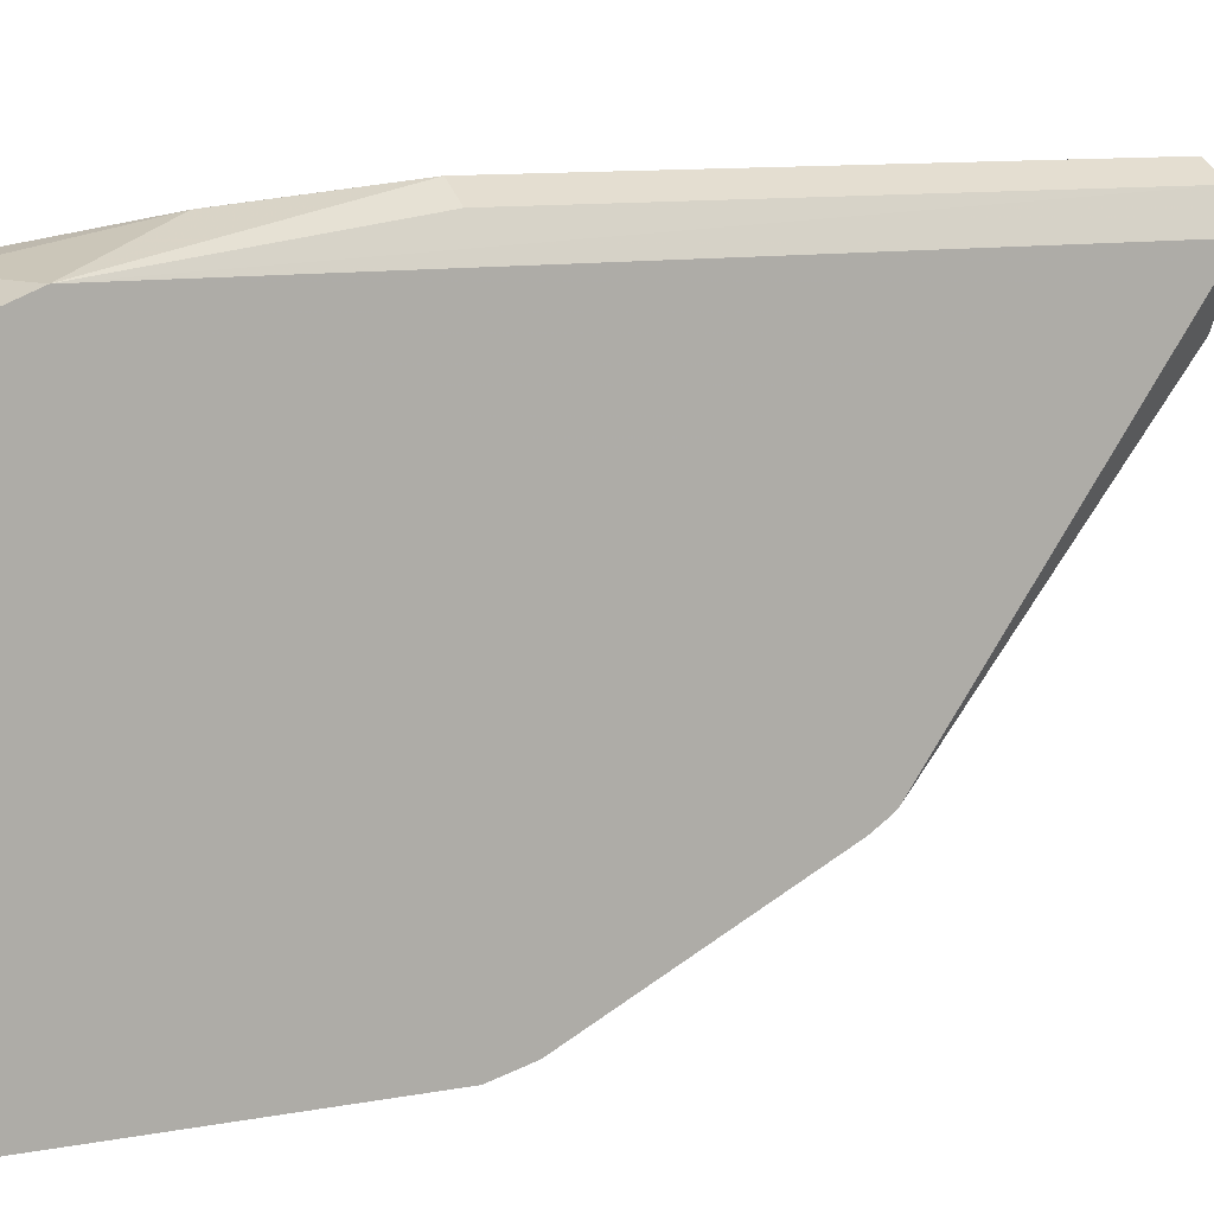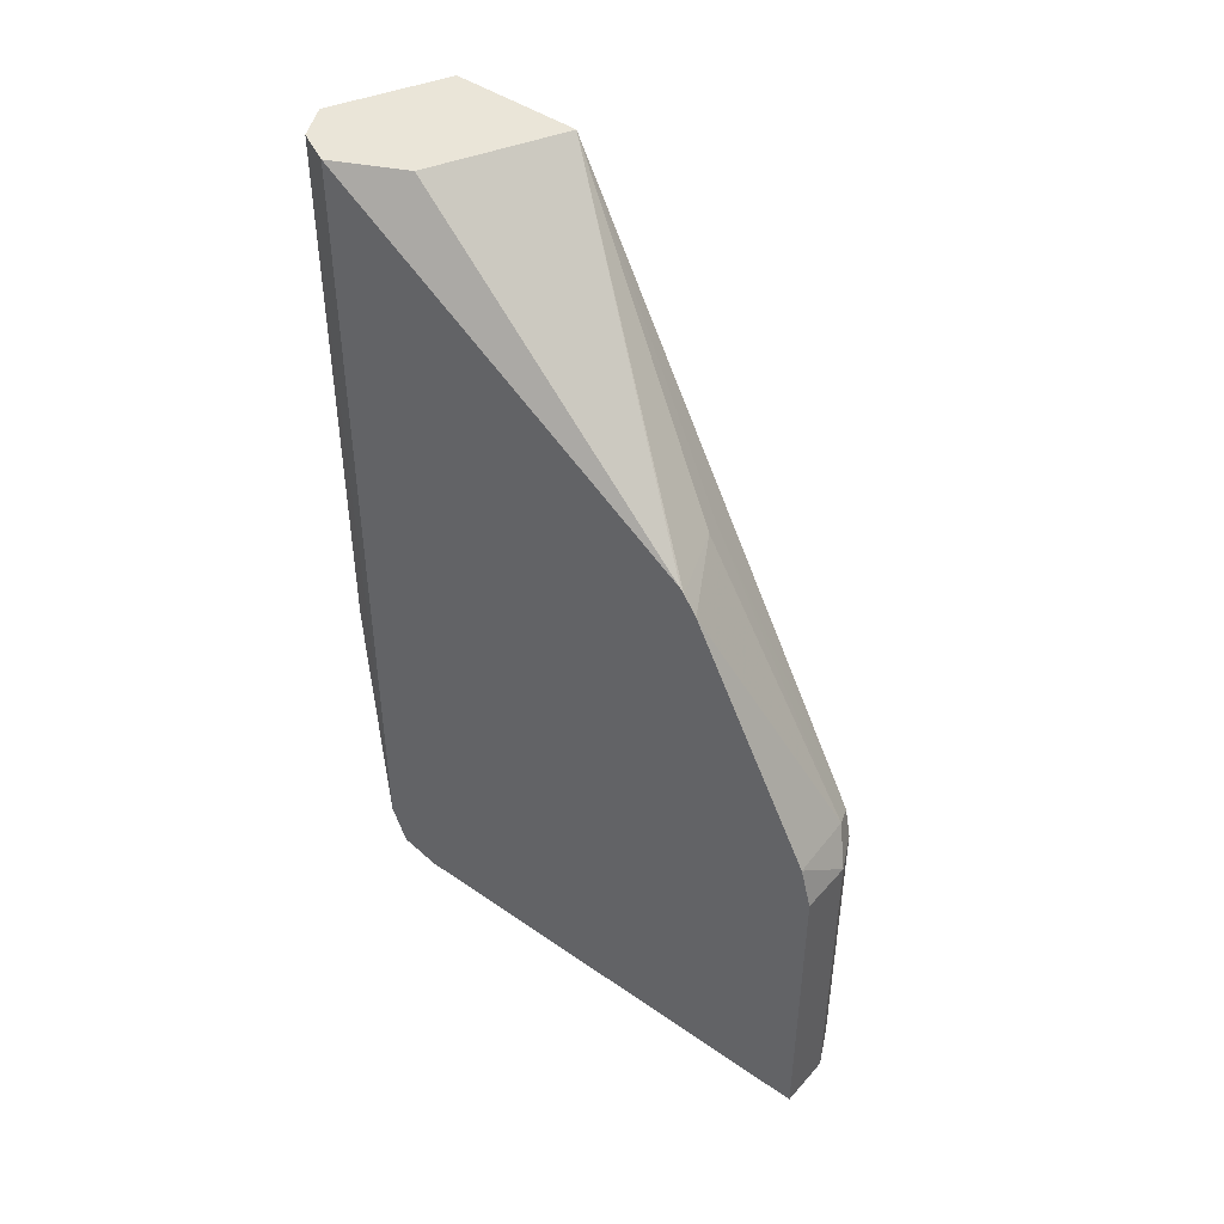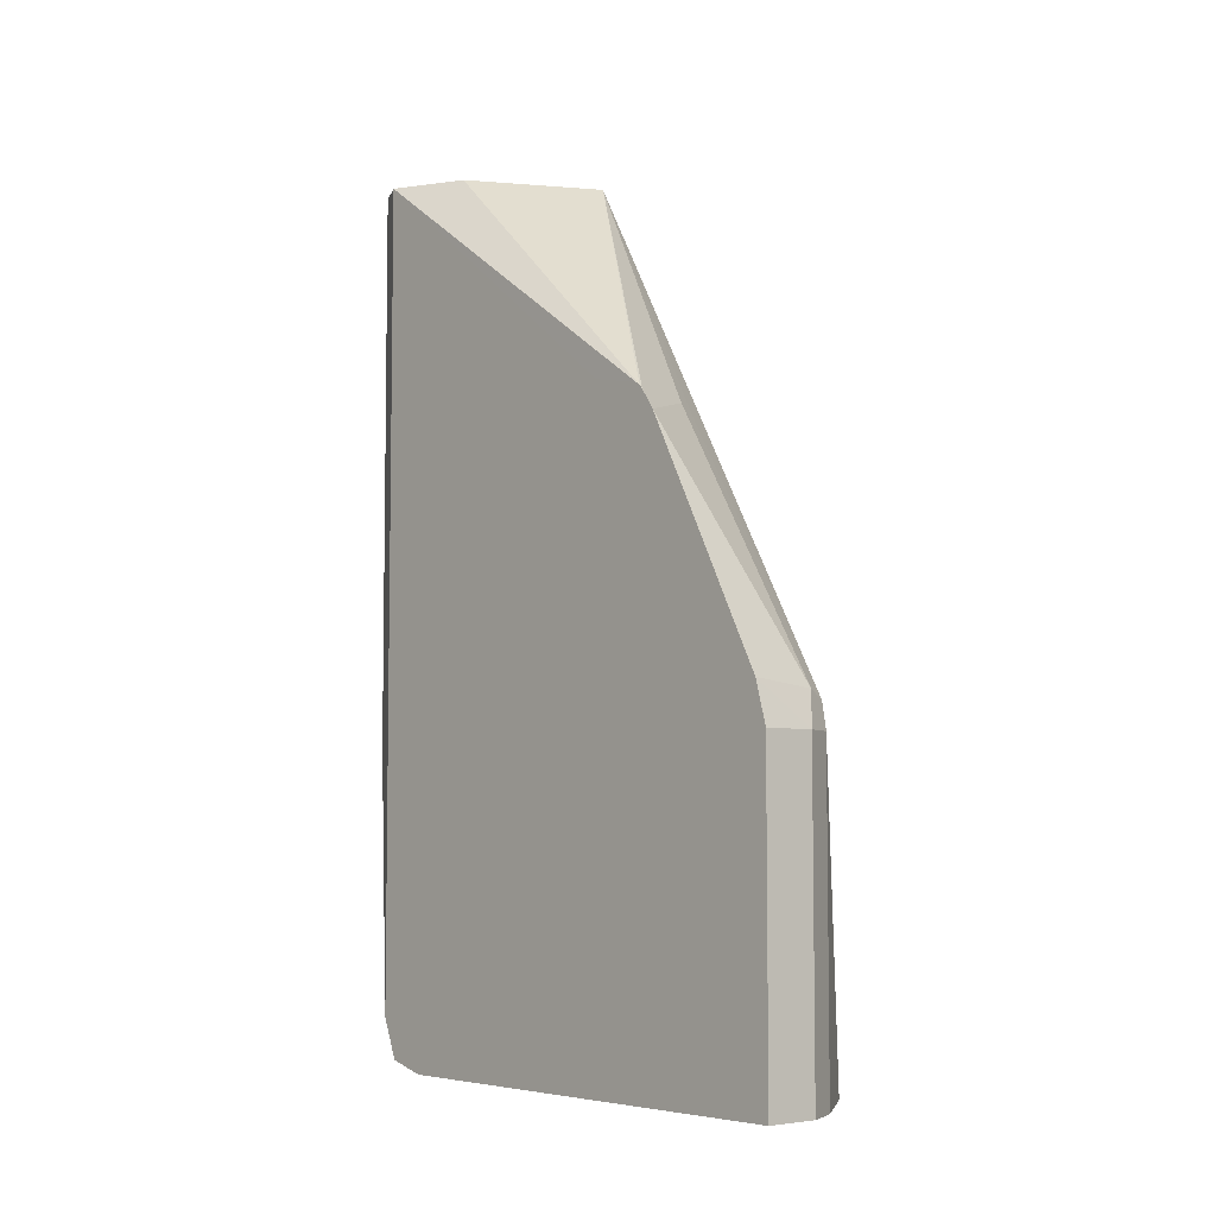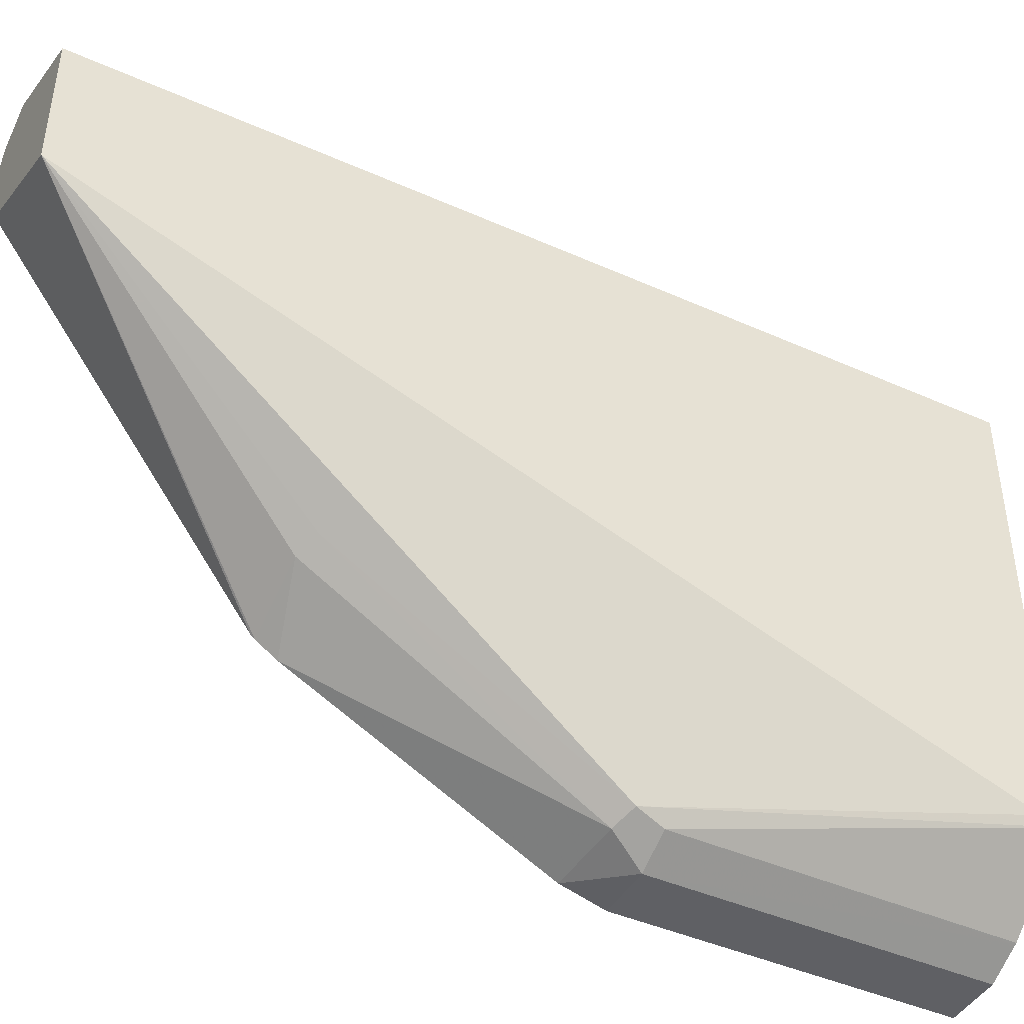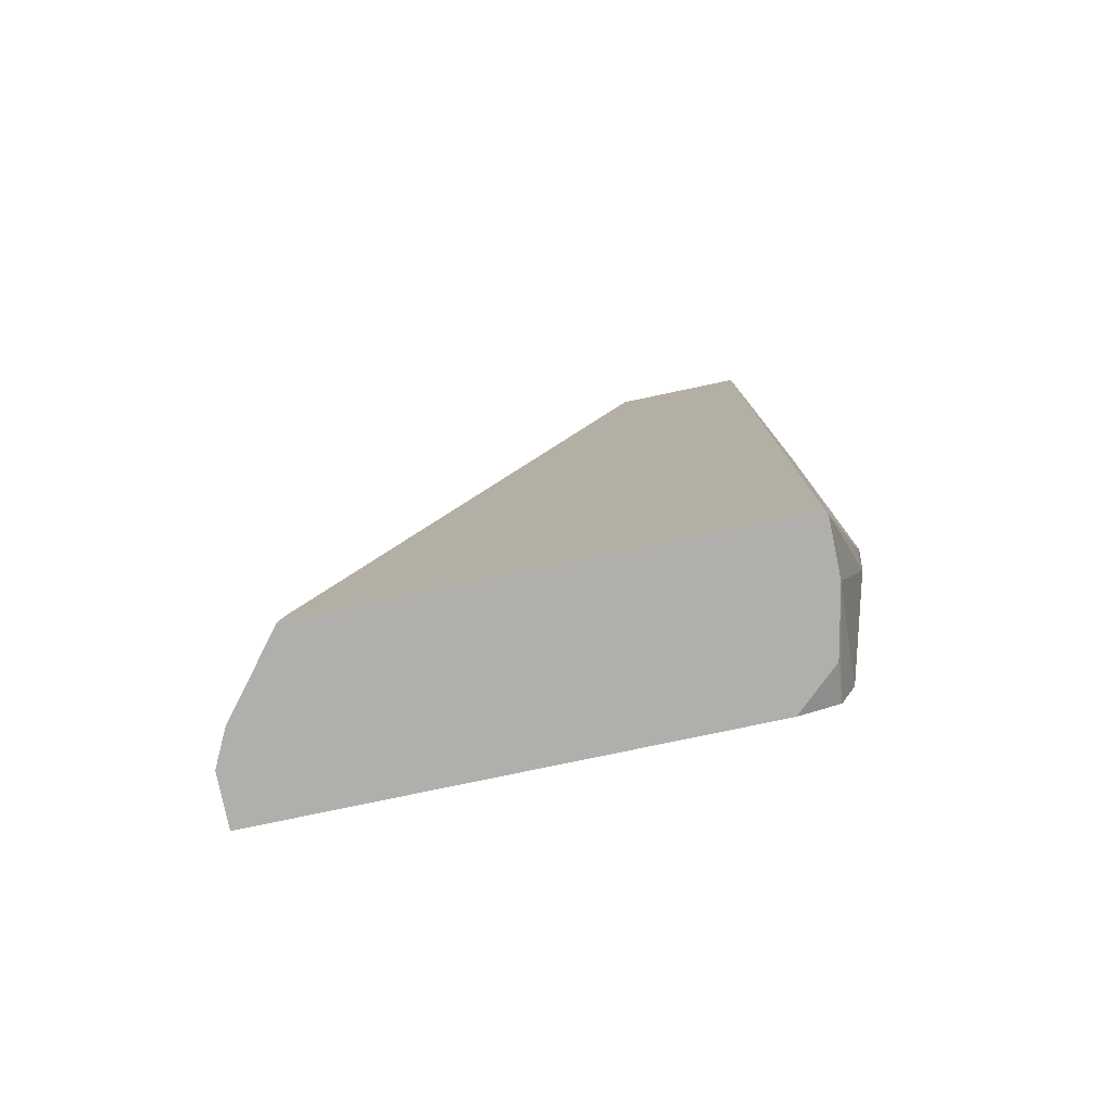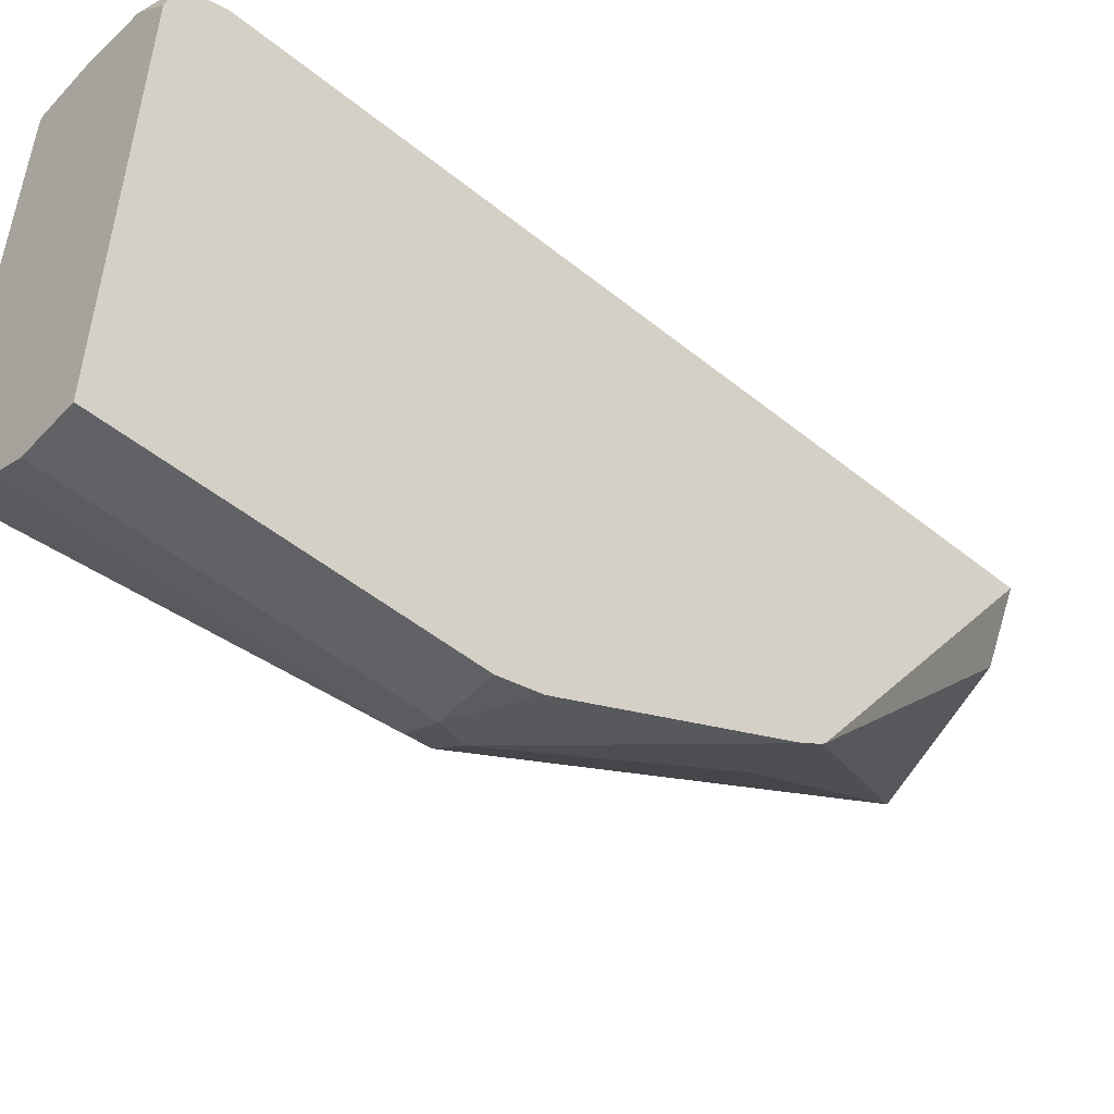
<metadata>
{"format":"obj","ext":"obj","renderer":"f3d","projection":"perspective","resolution":1024,"background":"white","views":[{"elev":11.5,"azim":66.7,"up":"+Z"},{"elev":45.4,"azim":128.7,"up":"+Y"},{"elev":-5.6,"azim":139.4,"up":"+Y"},{"elev":-43.7,"azim":-117.7,"up":"+Z"},{"elev":-78.3,"azim":-78.1,"up":"+Y"},{"elev":-50.9,"azim":48.8,"up":"+Z"}]}
</metadata>
<code>
v -0.4214 -0.249 0.1915
v -0.4469 -0.3129 0.1788
v -0.4615 -0.3631 0.1715
v -0.4342 -0.3001 0.1851
v -0.4278 -0.3064 0.1851
v -0.4021 -0.3448 0.1724
v -0.4086 -0.249 0.1851
v -0.4134 -0.0454 0.1875
v -0.4214 -0.0454 0.1915
v -0.4469 -0.0454 0.1788
v -0.4615 -0.3631 0.00935
v -0.4597 -0.3631 0.1724
v -0.4615 -0.0454 0.1715
v -0.4397 -0.3631 0.1724
v -0.4021 -0.3591 0.1665
v -0.4021 -0.2105 0.1246
v -0.4022 -0.0454 0.1724
v -0.4086 -0.0454 0.1851
v -0.4342 -0.3631 -0.01277
v -0.4615 -0.3559 0.01115
v -0.4358 -0.2394 -0.009568
v -0.4342 -0.249 -0.01277
v -0.4615 -0.0454 0.1236
v -0.4159 -0.3631 0.1674
v -0.4021 -0.3592 0.1664
v -0.4021 -0.1918 0.1152
v -0.4021 -0.1916 0.1151
v -0.4021 -0.1469 0.08306
v -0.4021 -0.1468 0.08294
v -0.4021 -0.1403 0.07011
v -0.4021 -0.134 0.05748
v -0.4021 -0.1379 0.03832
v -0.4021 -0.1392 0.03619
v -0.4083 -0.0454 0.1603
v -0.4336 -0.3631 -0.01305
v -0.4278 -0.2362 -0.01277
v -0.4358 -0.1437 0.04789
v -0.4214 -0.249 -0.01914
v -0.4476 -0.0454 0.1305
v -0.4021 -0.1406 0.03493
v -0.4278 -0.1405 0.04471
v -0.4021 -0.3631 0.1522
v -0.415 -0.0454 0.1468
v -0.4214 -0.3631 -0.01914
v -0.4021 -0.234 -0.01504
v -0.4021 -0.1477 0.03006
v -0.4021 -0.249 -0.01922
v -0.4021 -0.3631 -0.01922
f 14 24 25
f 17 29 30
f 17 30 31
f 17 28 29
f 17 27 28
f 17 26 27
f 16 26 17
f 14 25 15
f 11 22 19
f 8 17 34
f 11 20 21
f 8 10 9
f 8 13 10
f 8 23 13
f 8 39 23
f 8 43 39
f 8 34 43
f 8 18 17
f 17 31 32
f 11 21 22
f 17 32 33
f 36 41 46
f 19 22 35
f 38 47 48
f 38 45 47
f 36 46 45
f 7 18 8
f 36 37 41
f 36 45 38
f 35 38 44
f 33 43 34
f 33 39 43
f 17 33 34
f 24 42 25
f 23 40 41
f 23 33 40
f 23 39 33
f 22 38 35
f 22 36 38
f 21 37 36
f 21 23 37
f 21 36 22
f 20 23 21
f 23 41 37
f 6 18 7
f 5 14 6
f 6 16 17
f 3 24 14
f 3 42 24
f 3 48 42
f 3 44 48
f 3 35 44
f 3 19 35
f 3 11 19
f 2 13 3
f 2 10 13
f 1 10 2
f 1 9 10
f 1 8 9
f 1 7 8
f 1 6 7
f 1 5 6
f 1 4 5
f 1 3 4
f 1 2 3
f 38 48 44
f 3 14 12
f 3 12 4
f 3 13 23
f 3 23 20
f 6 26 16
f 6 27 26
f 6 28 27
f 6 29 28
f 6 30 29
f 6 31 30
f 6 32 31
f 6 33 32
f 6 40 33
f 6 17 18
f 6 46 40
f 6 47 45
f 6 48 47
f 6 42 48
f 6 25 42
f 6 15 25
f 6 14 15
f 5 12 14
f 4 12 5
f 3 20 11
f 6 45 46
f 40 46 41

</code>
